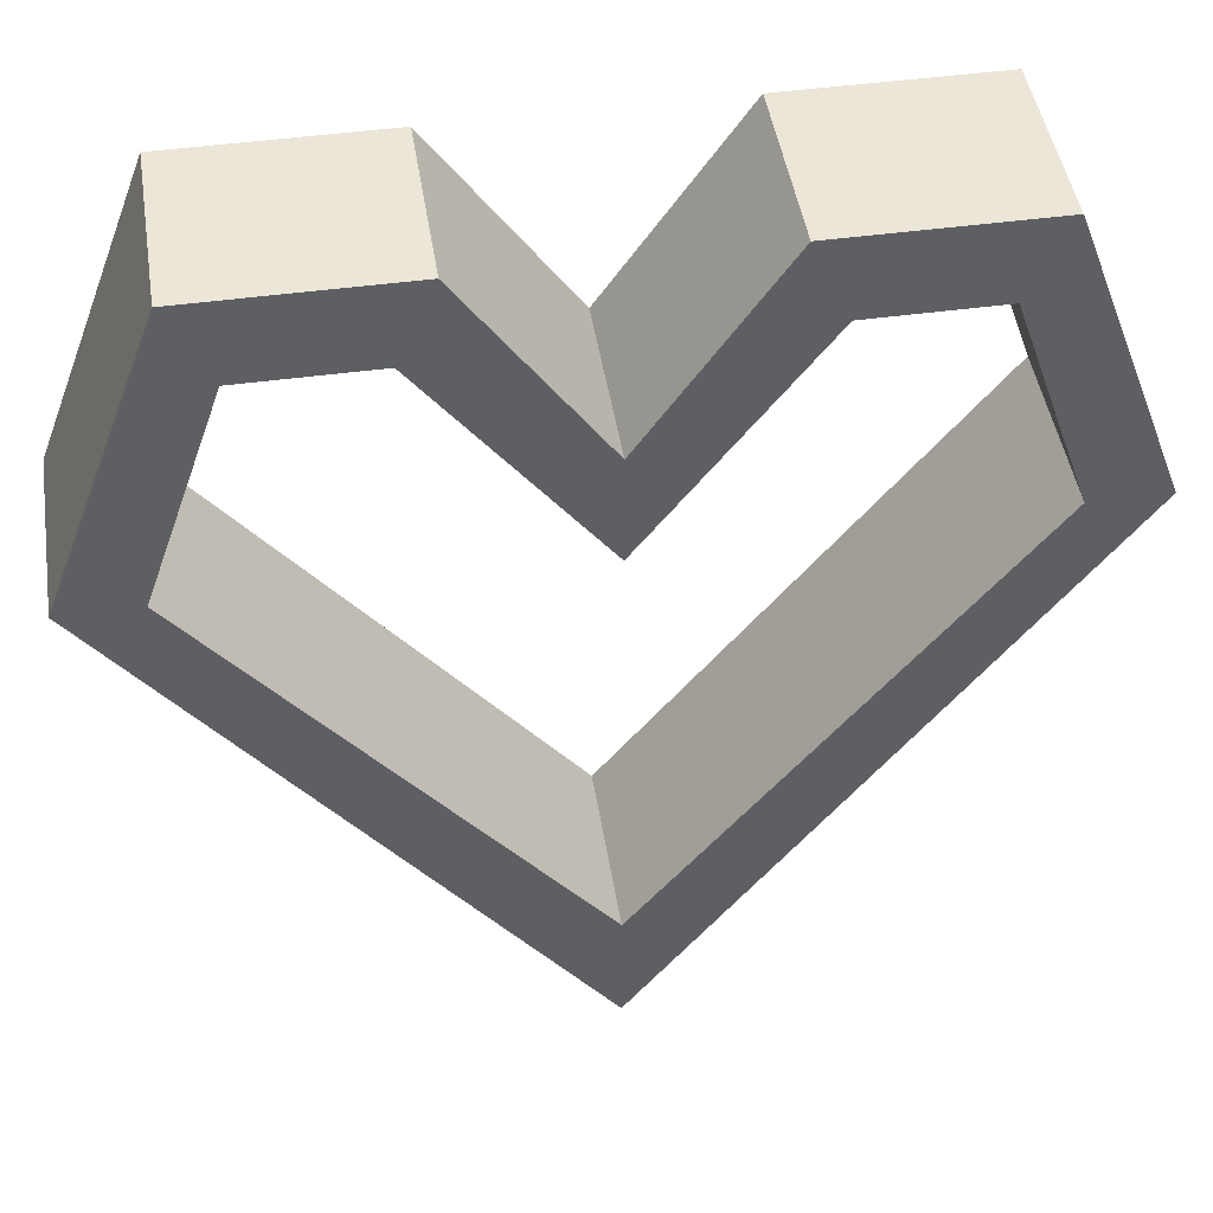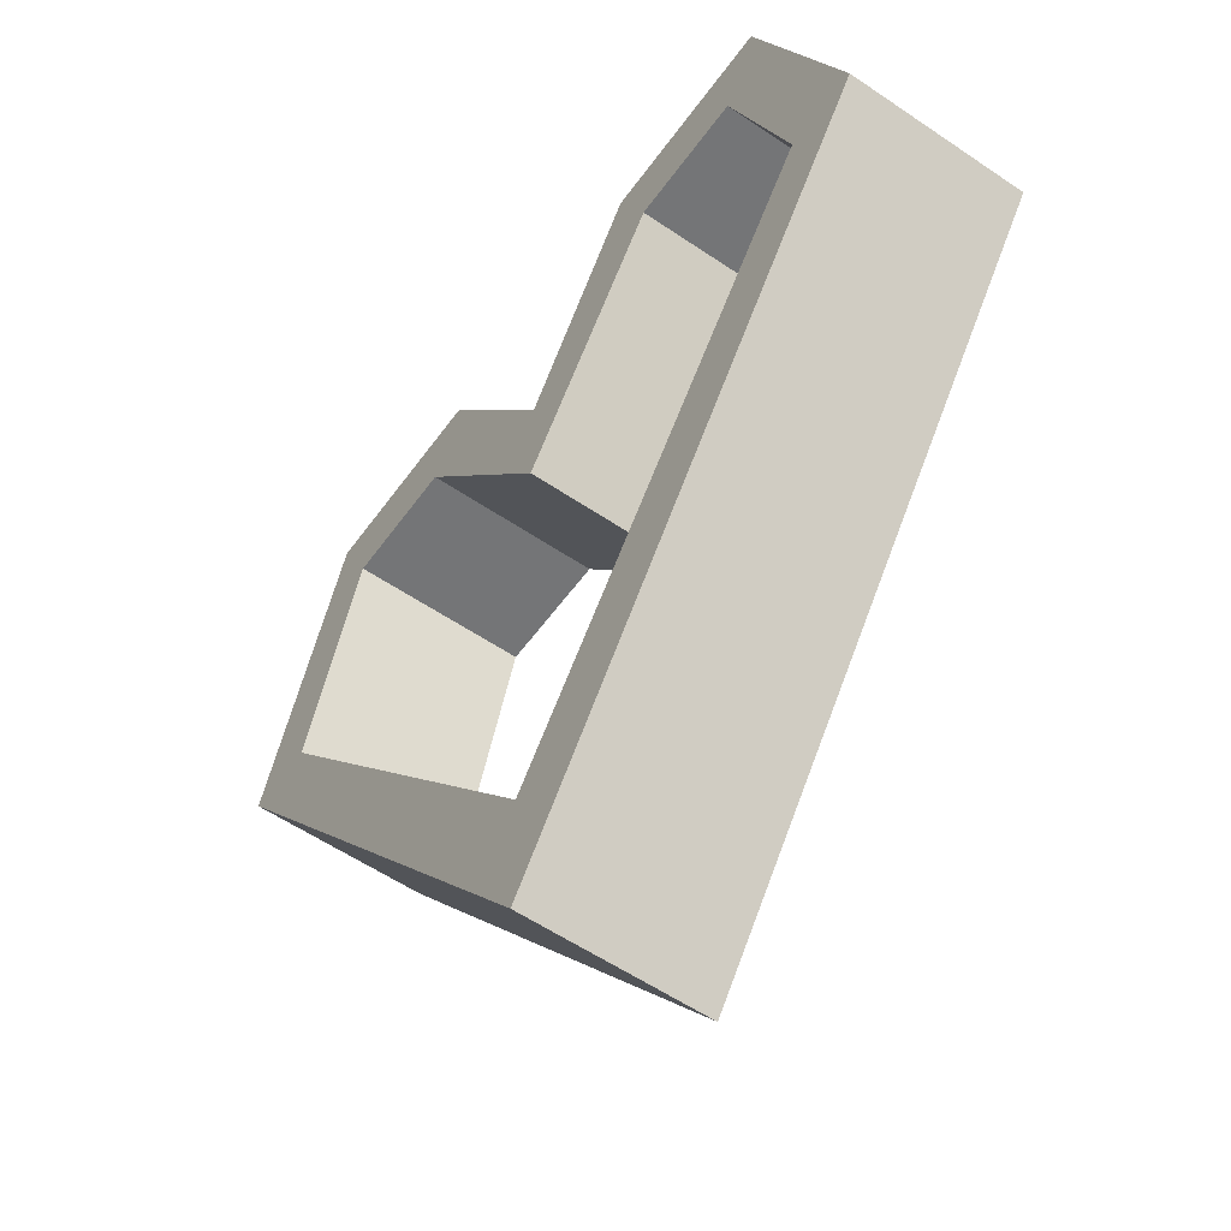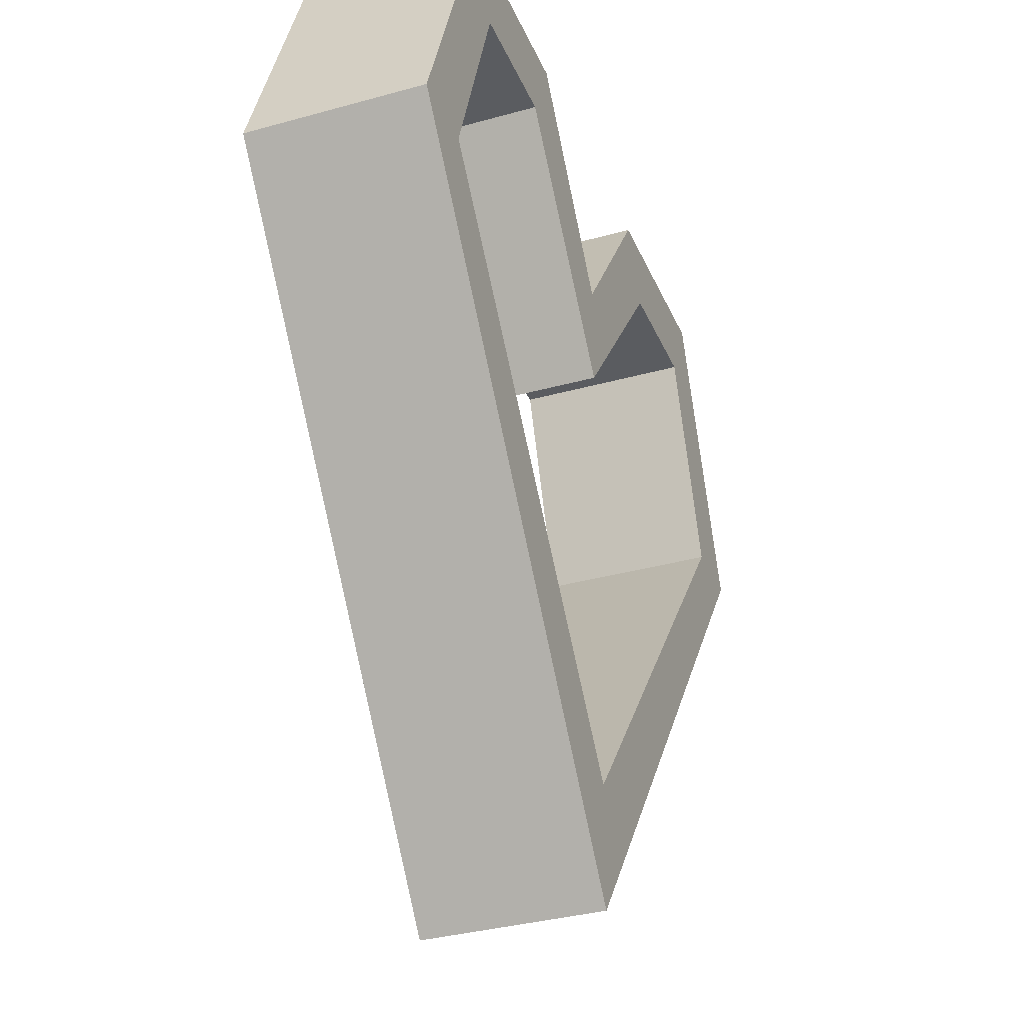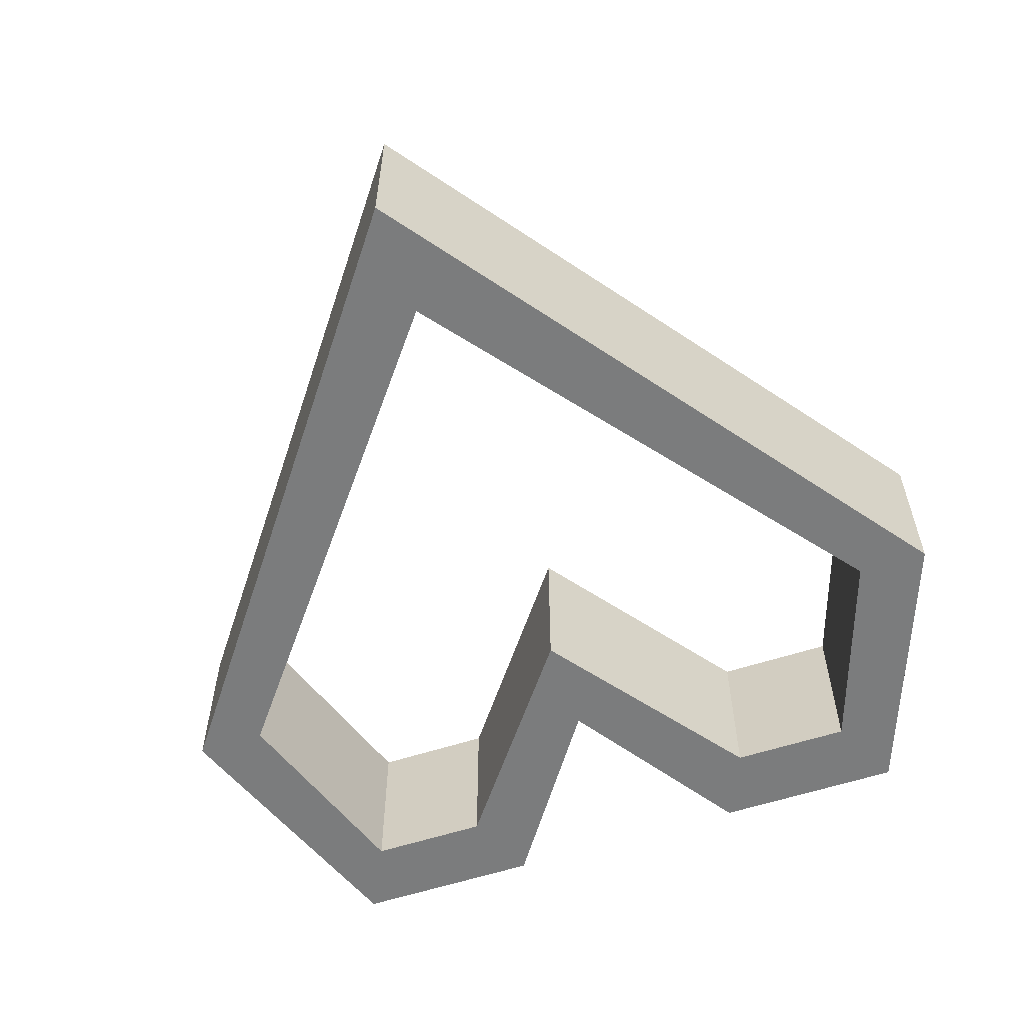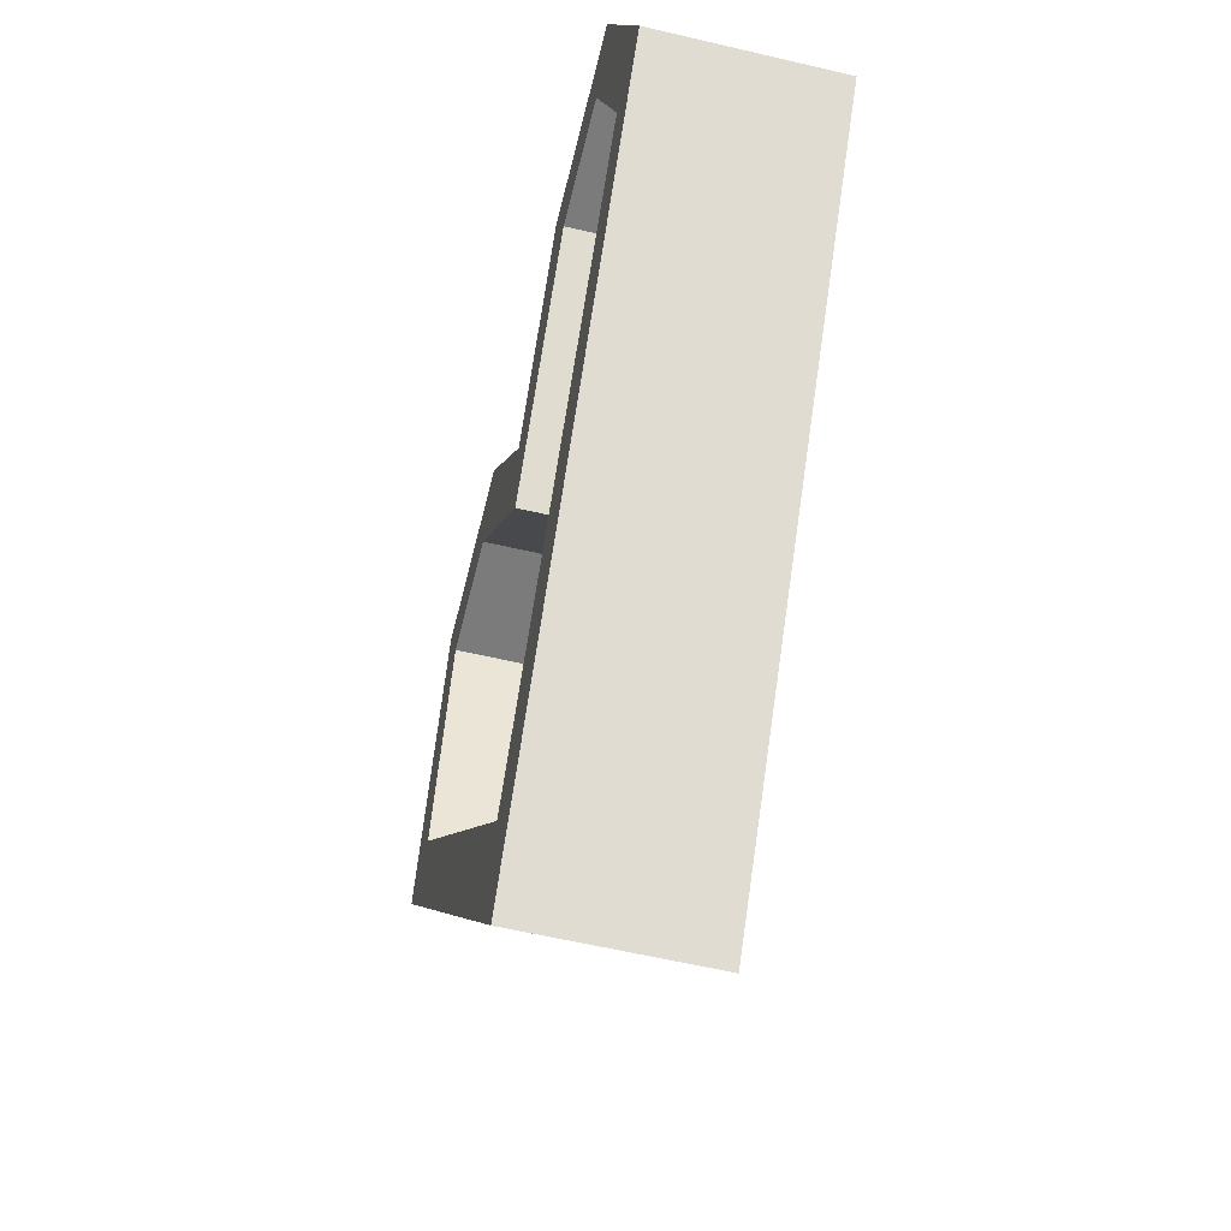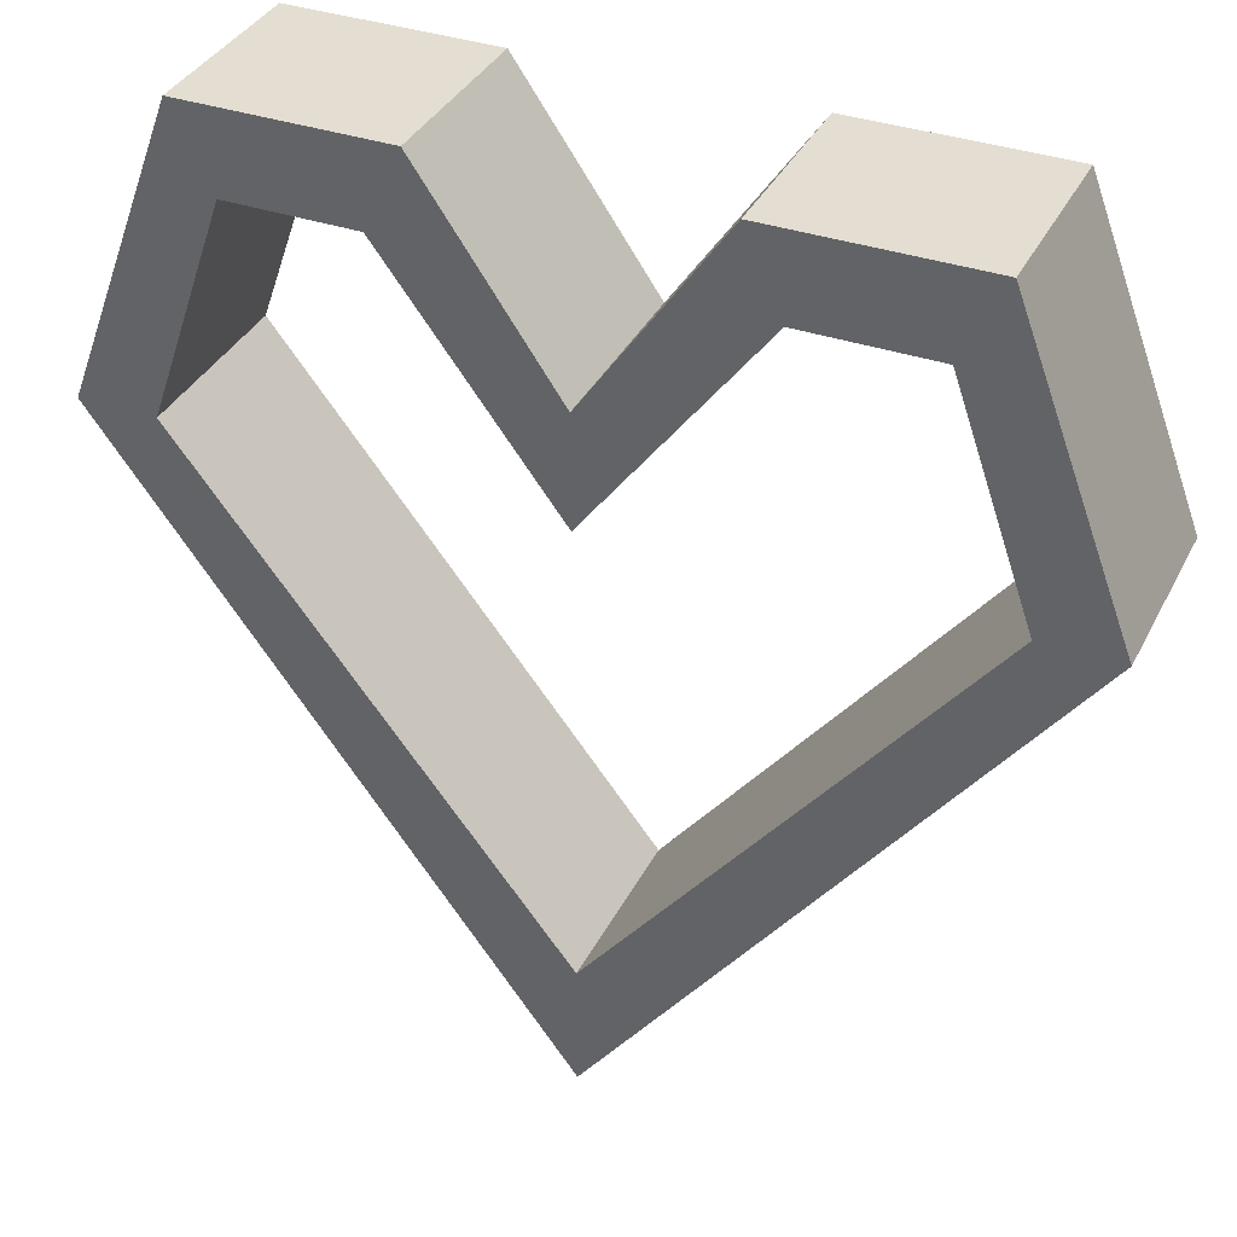
<metadata>
{"format":"obj","ext":"obj","renderer":"f3d","projection":"perspective","resolution":1024,"background":"white","views":[{"elev":46.1,"azim":171.1,"up":"+Y"},{"elev":-56.5,"azim":-125.4,"up":"+Y"},{"elev":-34.0,"azim":-69.2,"up":"+Y"},{"elev":-58.7,"azim":18.5,"up":"+Z"},{"elev":-58.4,"azim":-103.7,"up":"+Y"},{"elev":36.3,"azim":-155.9,"up":"+Y"}]}
</metadata>
<code>
v -0.5 0.1691 -0.1
v -0.5 0.1691 0.1
v 0.5 0.1691 -0.1
v 0.5 0.1691 0.1
v 0 0.2822 -0.1
v 0 0.2822 0.1
v 0 -0.5 0.1
v 0 -0.5 -0.1
v -0.1499 0.5 -0.1
v -0.1499 0.5 0.1
v 0.1499 0.5 -0.1
v 0.1499 0.5 0.1
v -0.375 0.5 -0.1
v -0.375 0.5 0.1
v 0.375 0.5 -0.1
v 0.375 0.5 0.1
v 0 0.1605 0.1
v 0 -0.3599 0.1
v 0.4157 0.1691 0.1
v 0.3308 0.4118 0.1
v 0.1893 0.4118 0.1
v -0.4157 0.1691 0.1
v -0.1893 0.4118 0.1
v -0.3308 0.4118 0.1
v 0.4157 0.1691 -0.1
v 0 -0.3599 -0.1
v 0 0.1605 -0.1
v 0.1893 0.4118 -0.1
v 0.3308 0.4118 -0.1
v -0.4157 0.1691 -0.1
v -0.3308 0.4118 -0.1
v -0.1893 0.4118 -0.1
f 2 1 8 7
f 15 16 4 3
f 4 7 8 3
f 9 10 6 5
f 13 14 10 9
f 5 6 12 11
f 1 2 14 13
f 11 12 16 15
f 7 4 19 18
f 4 16 20 19
f 16 12 21 20
f 12 6 17 21
f 2 7 18 22
f 6 10 23 17
f 10 14 24 23
f 14 2 22 24
f 3 8 26 25
f 5 11 28 27
f 11 15 29 28
f 15 3 25 29
f 8 1 30 26
f 1 13 31 30
f 13 9 32 31
f 9 5 27 32
f 18 19 25 26
f 19 20 29 25
f 20 21 28 29
f 21 17 27 28
f 22 18 26 30
f 17 23 32 27
f 23 24 31 32
f 24 22 30 31

</code>
